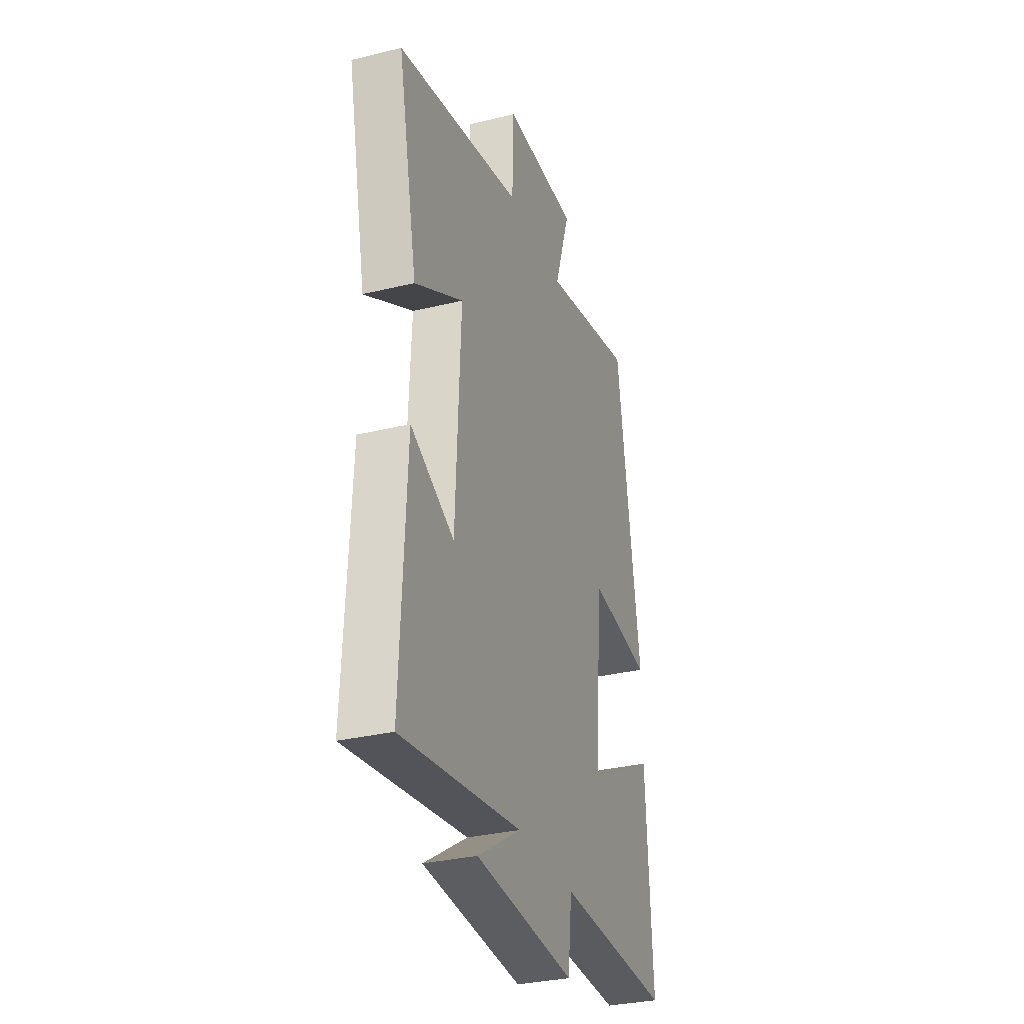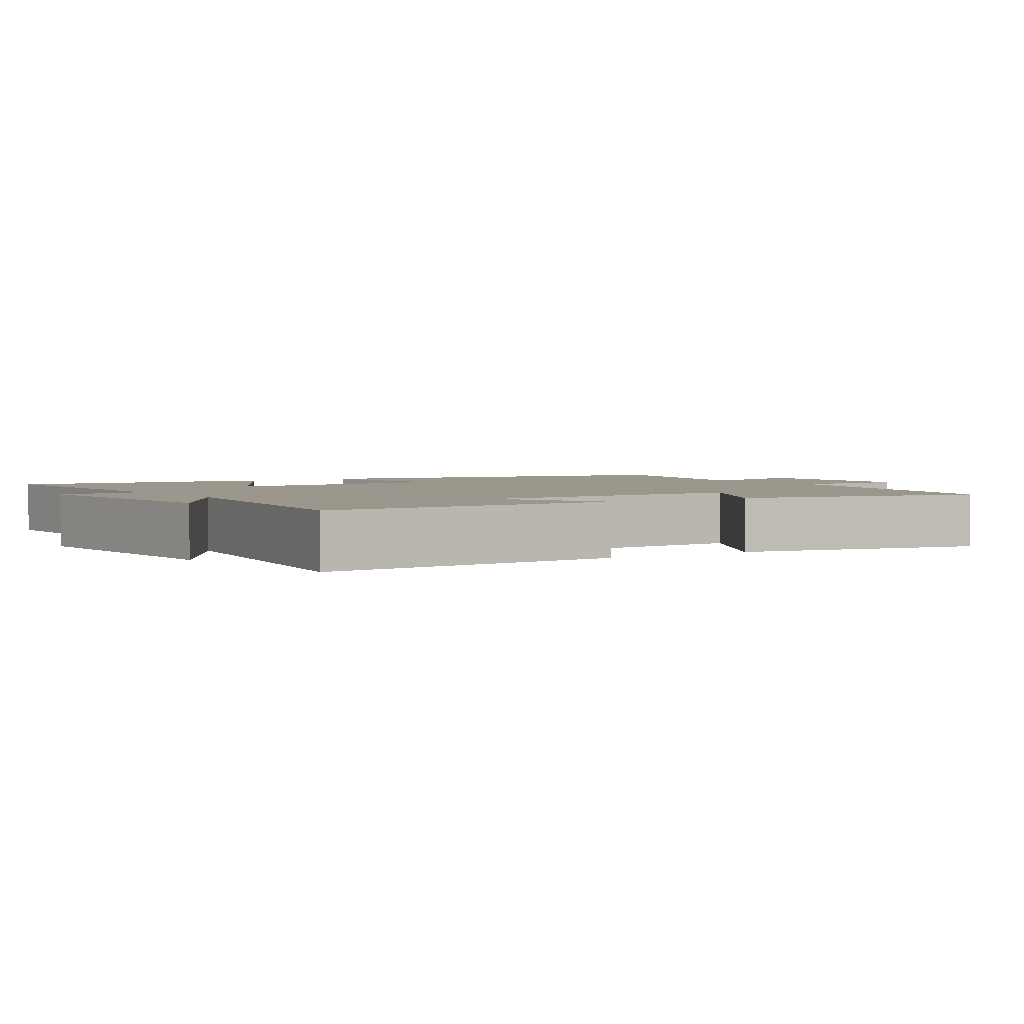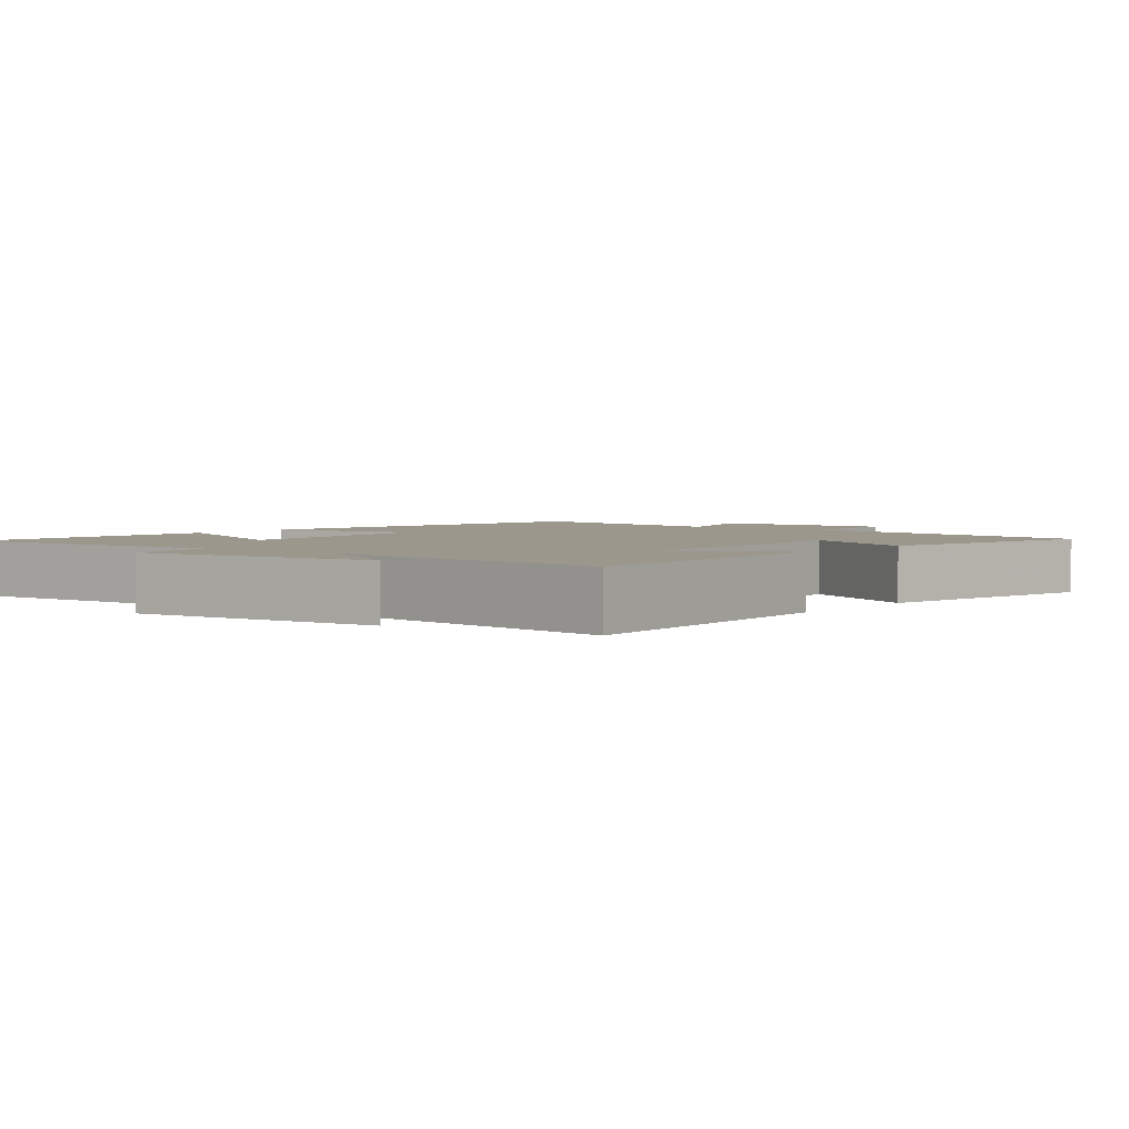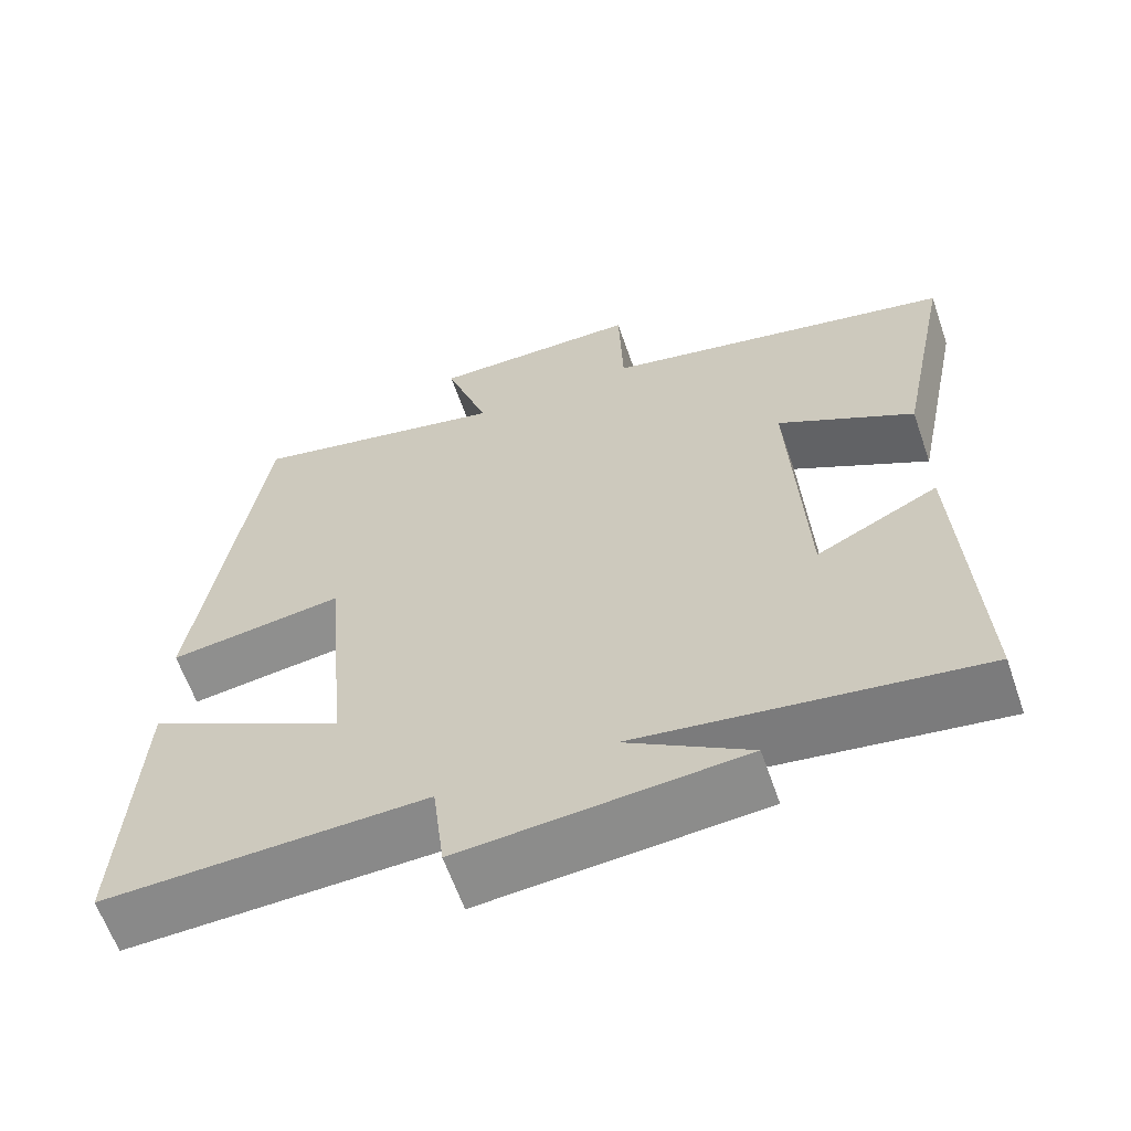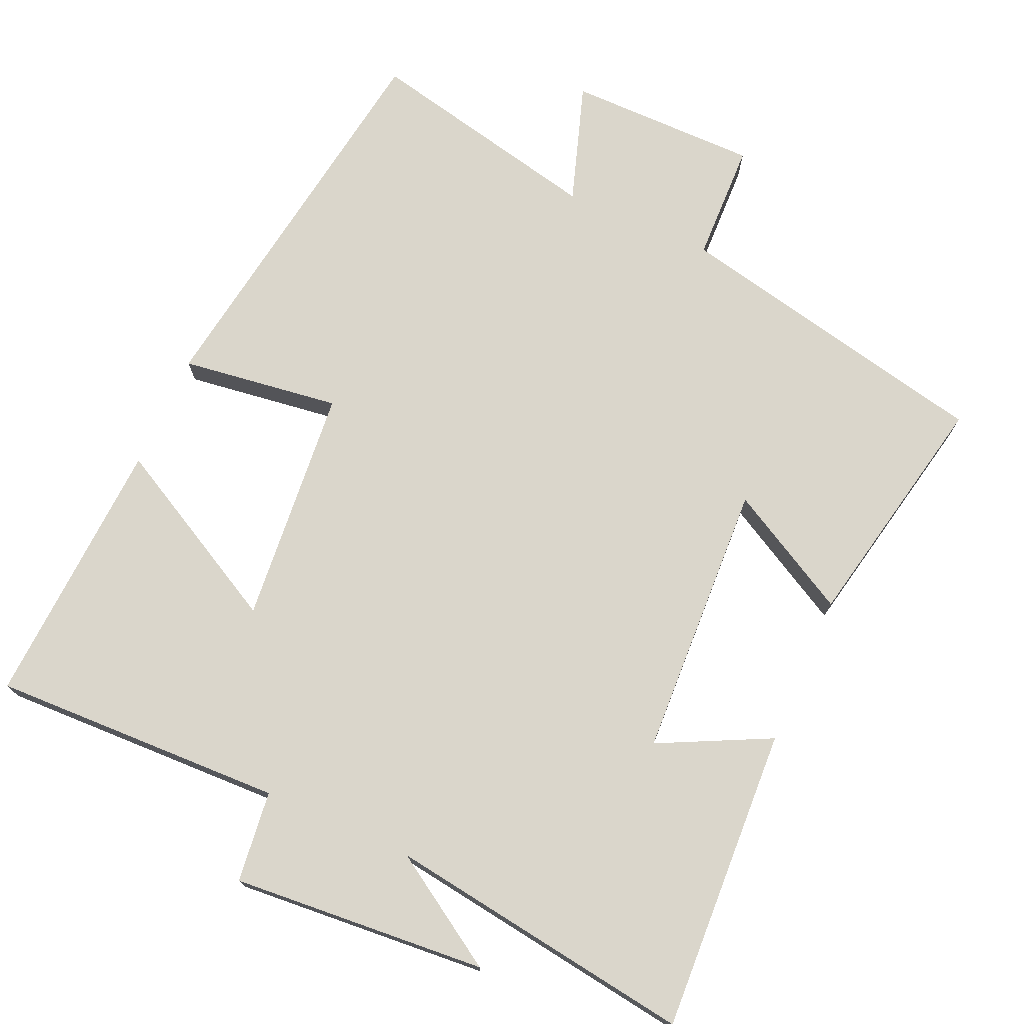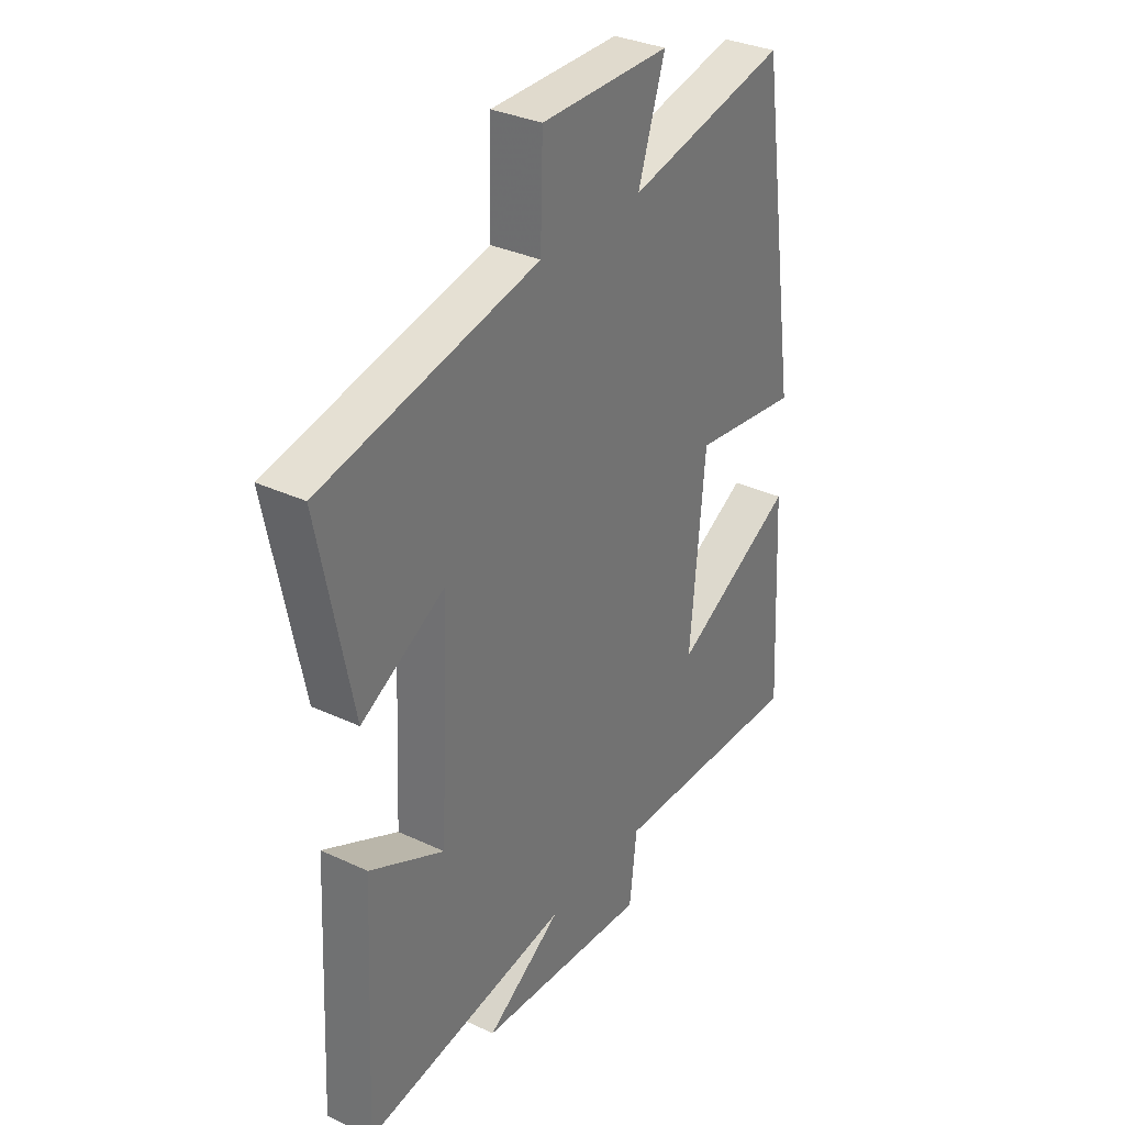
<metadata>
{"format":"obj","ext":"obj","renderer":"f3d","projection":"perspective","resolution":1024,"background":"white","views":[{"elev":-31.7,"azim":-71.0,"up":"+Z"},{"elev":2.6,"azim":-122.9,"up":"+Y"},{"elev":2.8,"azim":-142.4,"up":"+Y"},{"elev":-62.3,"azim":-160.9,"up":"+Z"},{"elev":74.0,"azim":-156.0,"up":"+Y"},{"elev":33.0,"azim":-57.1,"up":"+Z"}]}
</metadata>
<code>
v 0.418 0.07 0.572
v 0.5 0.07 0.025
v 0.28 0.07 0.055
v 0.25 0.07 -0.273
v 0.5 0.07 -0.139
v 0.52 0.07 -0.513
v 0.116 0.07 -0.5
v 0.101 0.07 -0.626
v -0.251 0.07 -0.598
v -0.096 0.07 -0.5
v -0.521 0.07 -0.561
v -0.5 0.07 -0.141
v -0.347 0.07 -0.217
v -0.329 0.07 0.165
v -0.5 0.07 0.071
v -0.568 0.07 0.405
v -0.124 0.07 0.5
v -0.119 0.07 0.666
v 0.145 0.07 0.666
v 0.09 0.07 0.5
v 0.418 0 0.572
v 0.5 0 0.025
v 0.28 0 0.055
v 0.25 0 -0.273
v 0.5 0 -0.139
v 0.52 0 -0.513
v 0.116 0 -0.5
v 0.101 0 -0.626
v -0.251 0 -0.598
v -0.096 0 -0.5
v -0.521 0 -0.561
v -0.5 0 -0.141
v -0.347 0 -0.217
v -0.329 0 0.165
v -0.5 0 0.071
v -0.568 0 0.405
v -0.124 0 0.5
v -0.119 0 0.666
v 0.145 0 0.666
v 0.09 0 0.5
f 17 18 19 20
f 16 17 20
f 15 16 20
f 14 15 20
f 13 14 20 1
f 10 11 12 13
f 10 13 1
f 7 8 9 10
f 7 10 1
f 4 5 6 7
f 3 4 7
f 3 7 1
f 1 2 3
f 40 39 38 37
f 40 37 36
f 40 36 35
f 40 35 34
f 21 40 34 33
f 33 32 31 30
f 21 33 30
f 30 29 28 27
f 21 30 27
f 27 26 25 24
f 27 24 23
f 21 27 23
f 23 22 21
f 1 21 22 2
f 2 22 23 3
f 3 23 24 4
f 4 24 25 5
f 5 25 26 6
f 6 26 27 7
f 7 27 28 8
f 8 28 29 9
f 9 29 30 10
f 10 30 31 11
f 11 31 32 12
f 12 32 33 13
f 13 33 34 14
f 14 34 35 15
f 15 35 36 16
f 16 36 37 17
f 17 37 38 18
f 18 38 39 19
f 19 39 40 20
f 20 40 21 1

</code>
